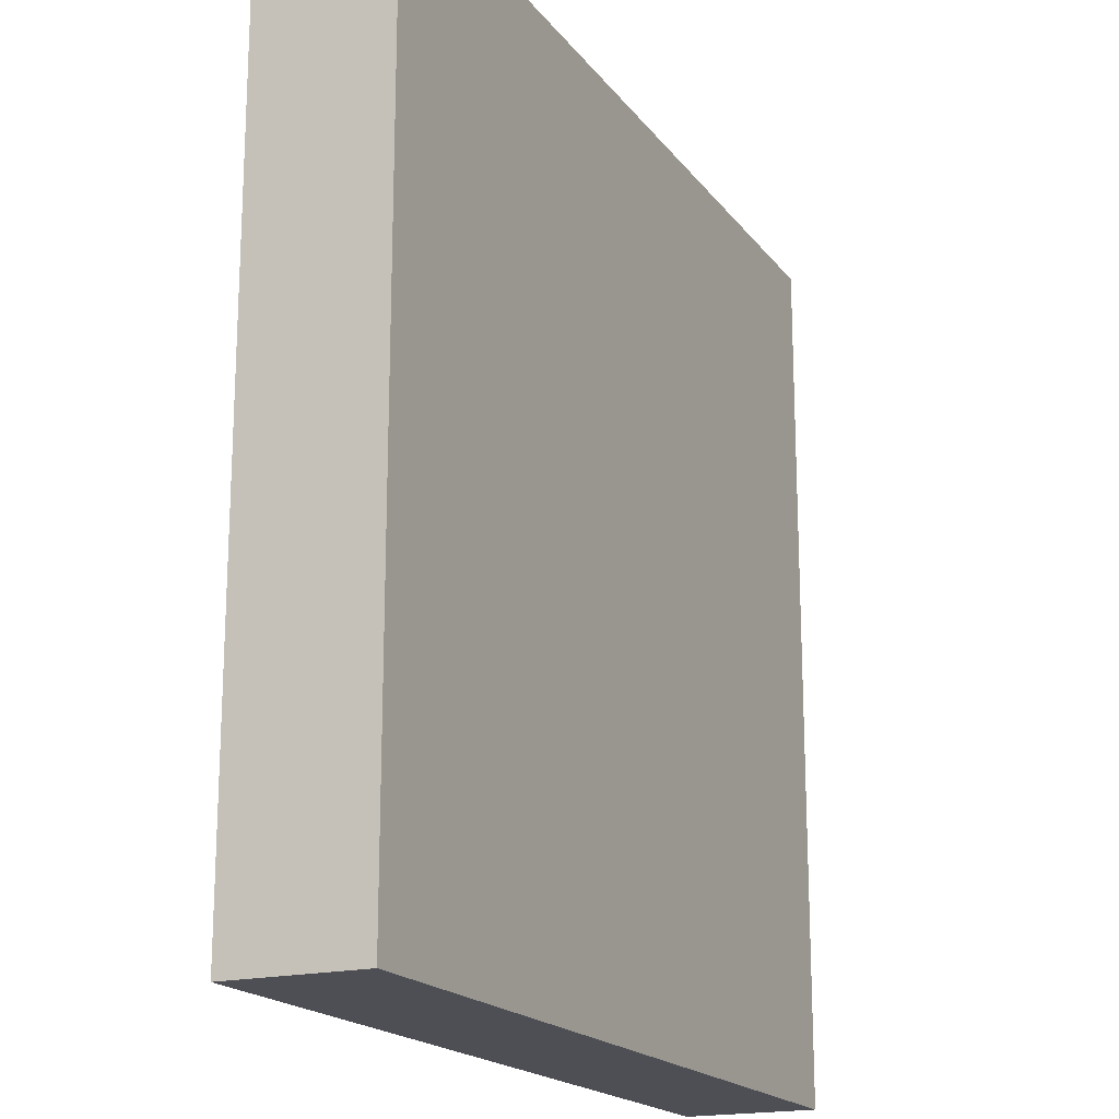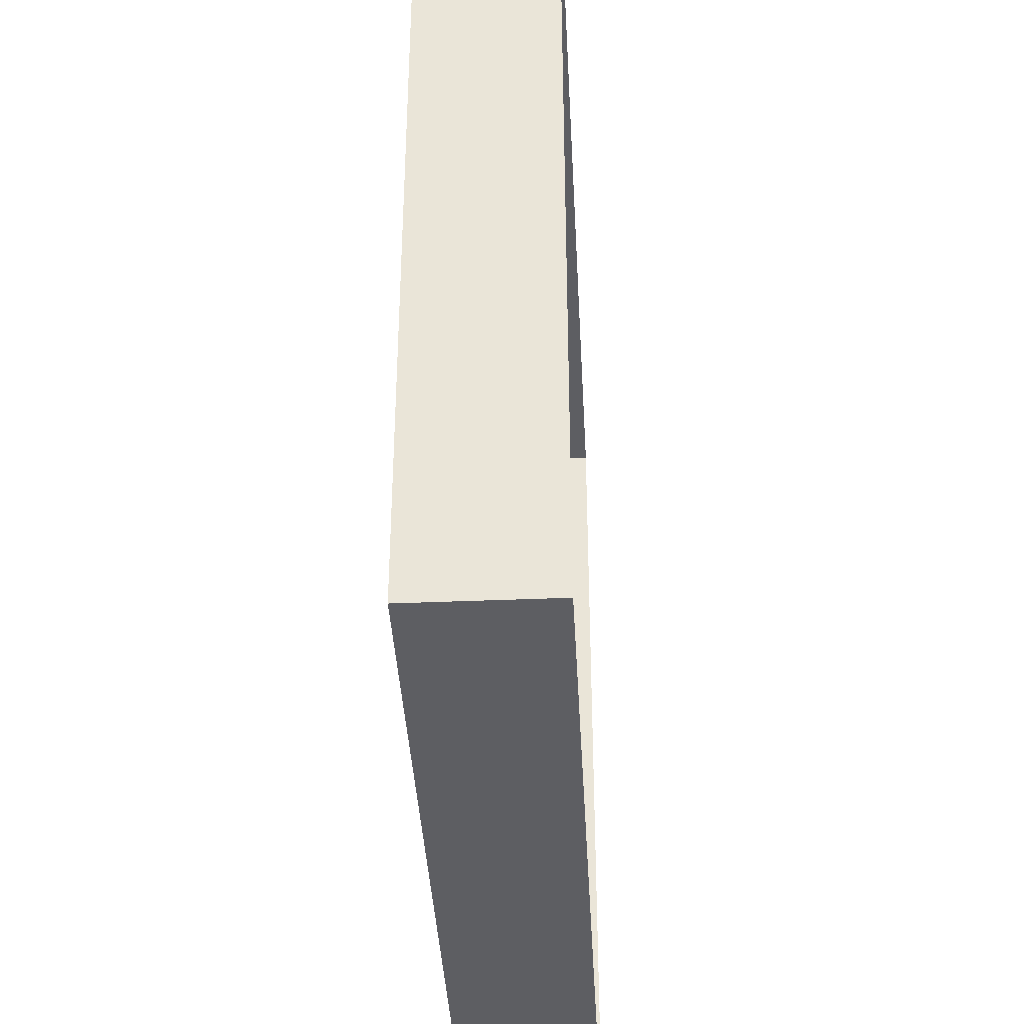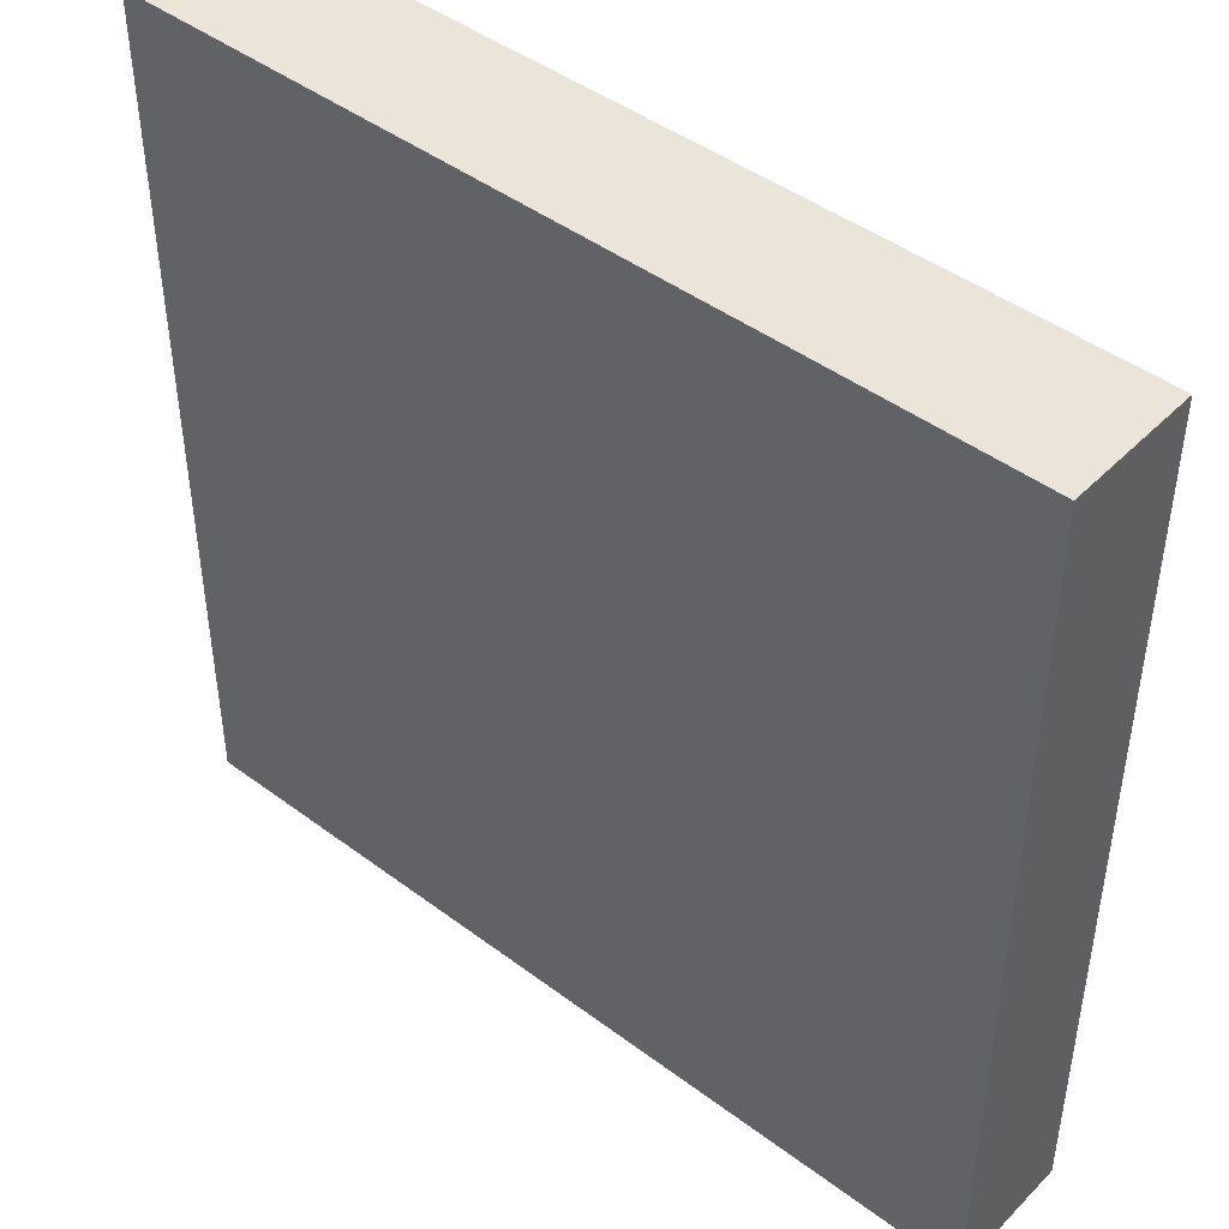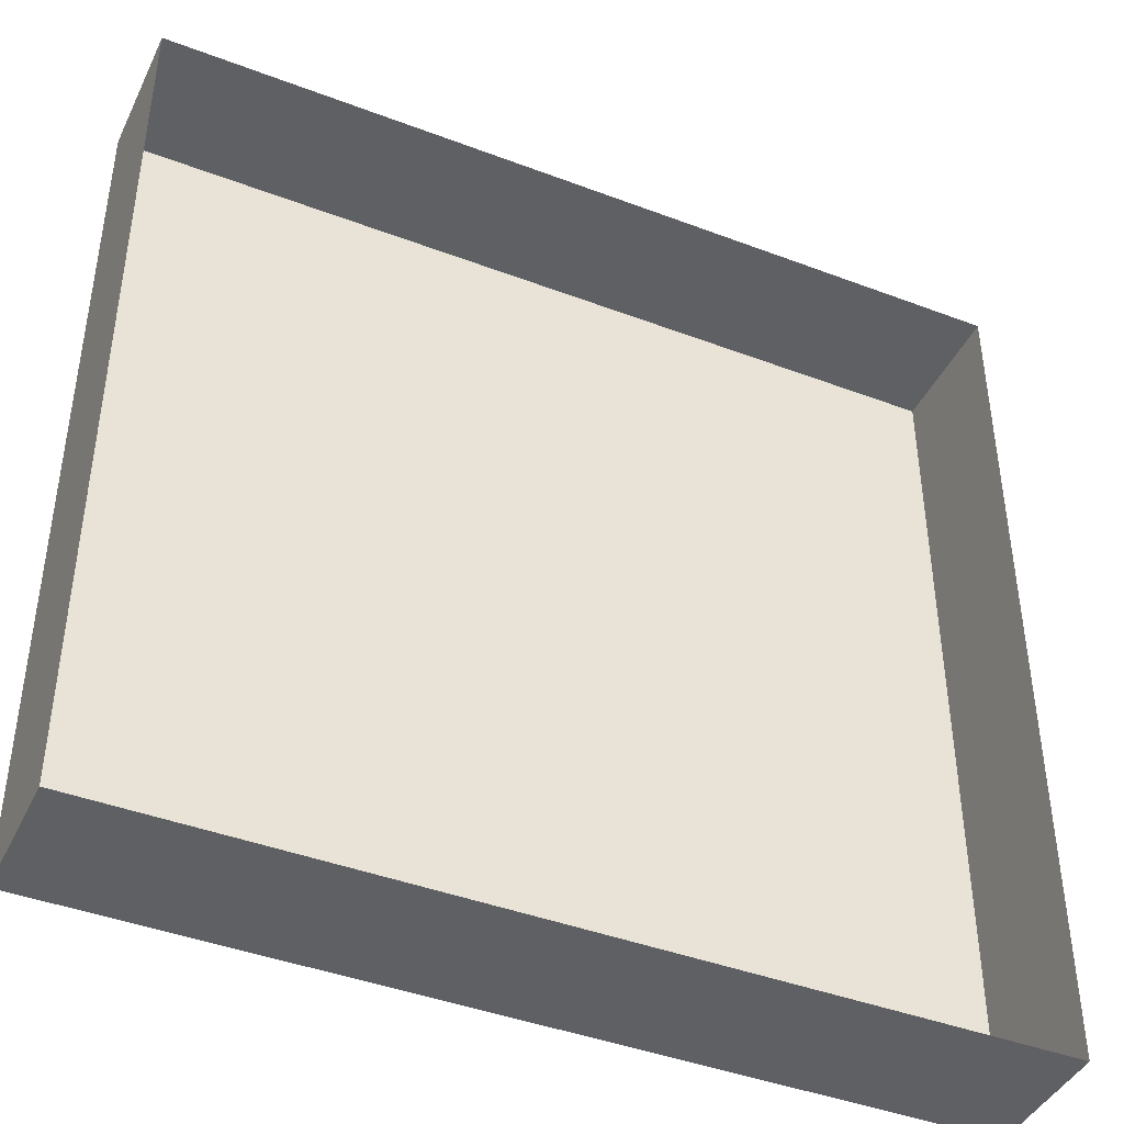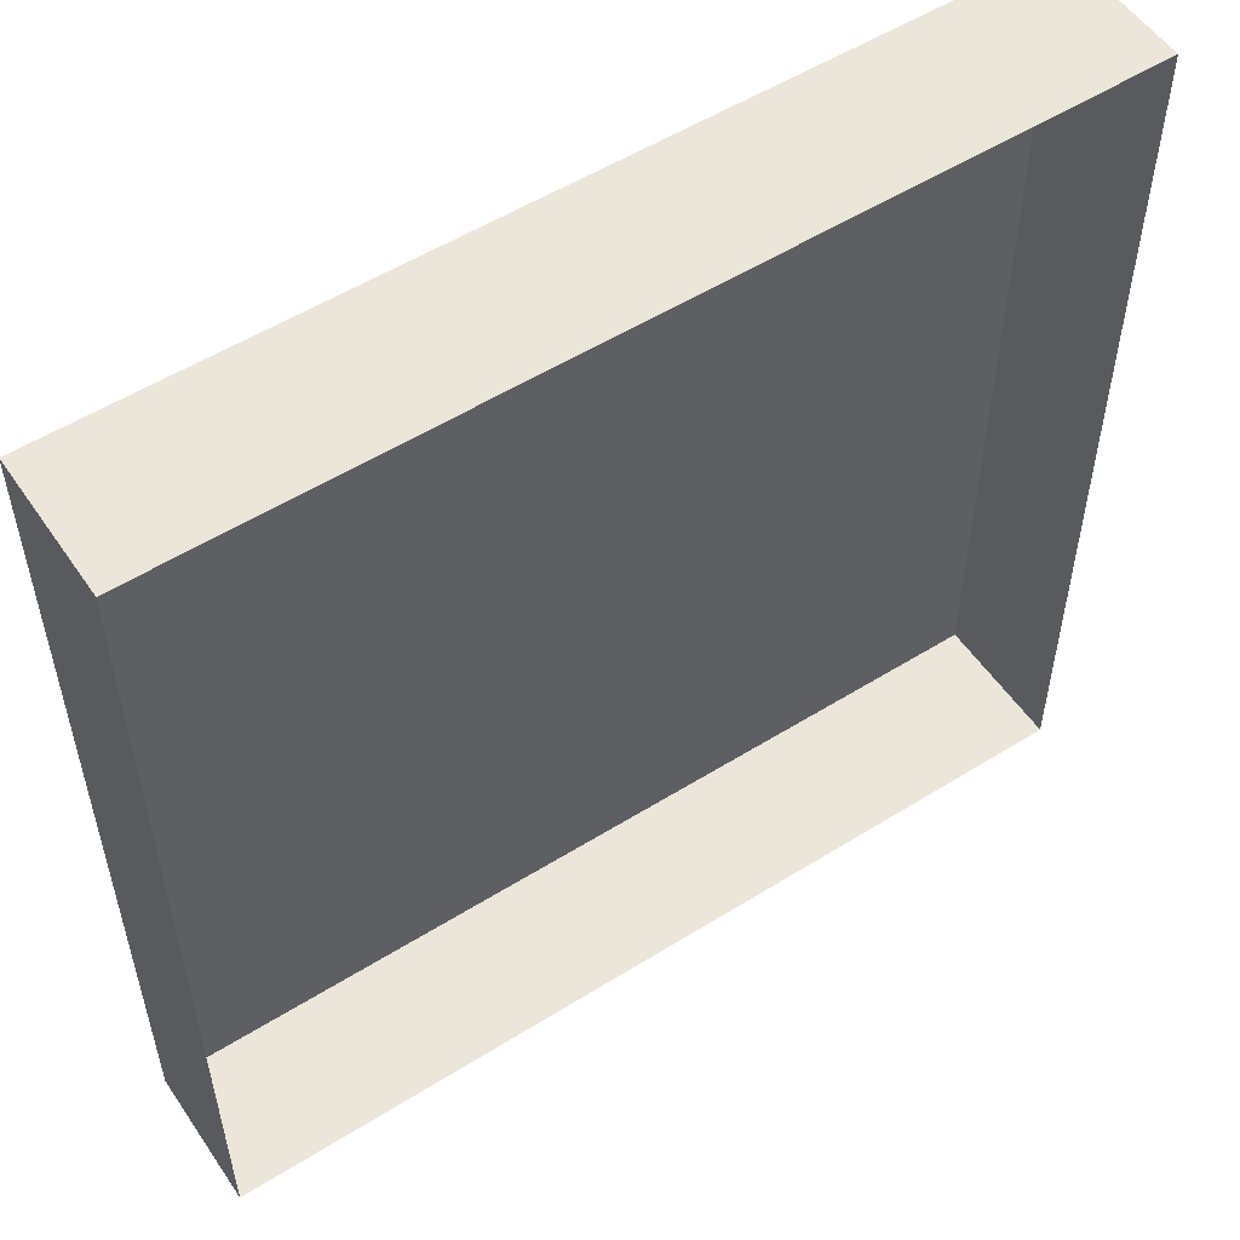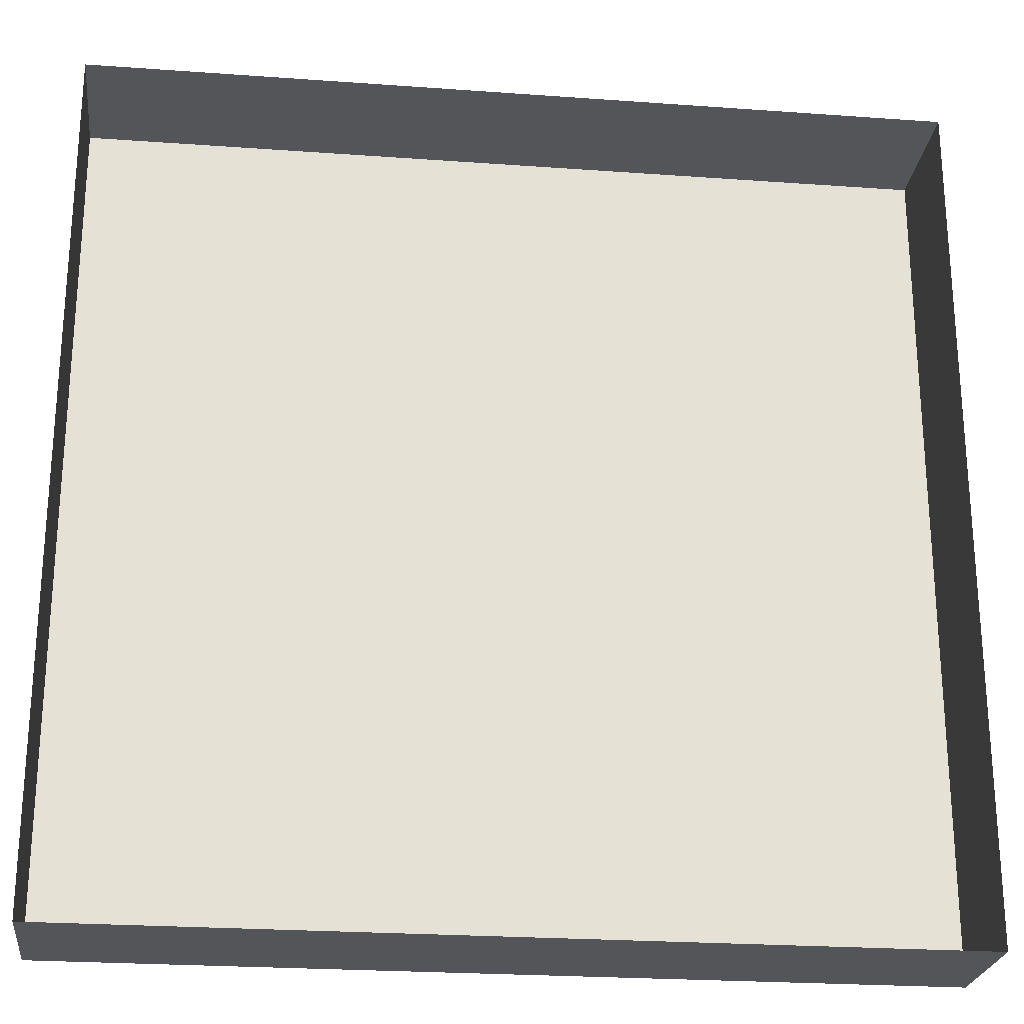
<metadata>
{"format":"obj","ext":"obj","renderer":"f3d","projection":"perspective","resolution":1024,"background":"white","views":[{"elev":-18.4,"azim":115.2,"up":"+Z"},{"elev":-39.1,"azim":-87.0,"up":"+Z"},{"elev":45.0,"azim":-139.1,"up":"+Z"},{"elev":-42.5,"azim":-24.4,"up":"+Z"},{"elev":54.2,"azim":-33.6,"up":"+Z"},{"elev":-24.4,"azim":-6.8,"up":"+Z"}]}
</metadata>
<code>
o mesh46/mesh46-geometry#mesh46-geometry
v 0.2759 -0.132 0.2202
v 0.2759 -0.1218 0.1542
v 0.2759 -0.132 0.1542
v 0.2759 -0.1218 0.2202
v 0.3419 -0.132 0.1542
v 0.3419 -0.1218 0.2202
v 0.3419 -0.1218 0.1542
v 0.3419 -0.132 0.2202
f 1 2 3
f 2 1 4
f 3 2 1
f 4 1 2
f 2 5 3
f 3 5 2
f 1 6 4
f 4 6 1
f 6 2 4
f 4 2 6
f 5 2 7
f 7 2 5
f 6 1 8
f 8 1 6
f 2 6 7
f 7 6 2
f 6 5 7
f 7 5 6
f 5 6 8
f 8 6 5

</code>
